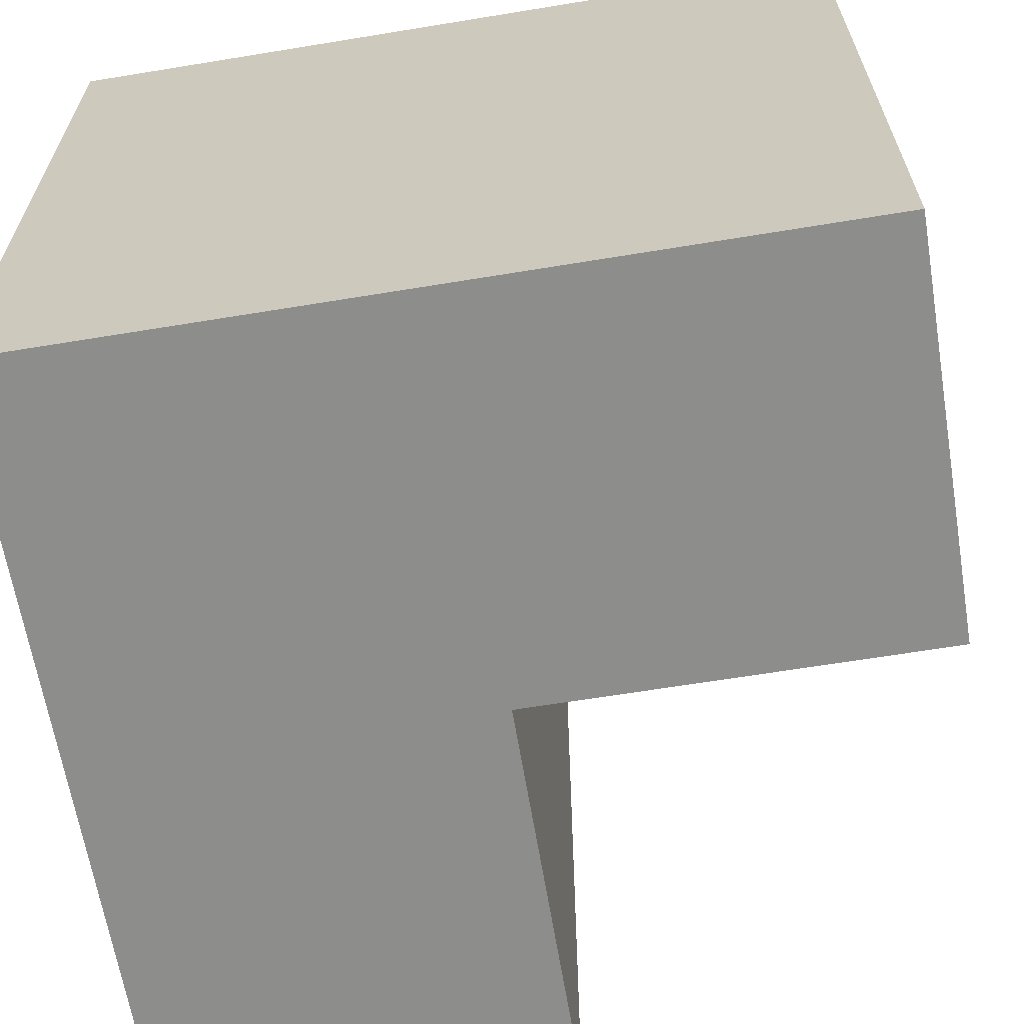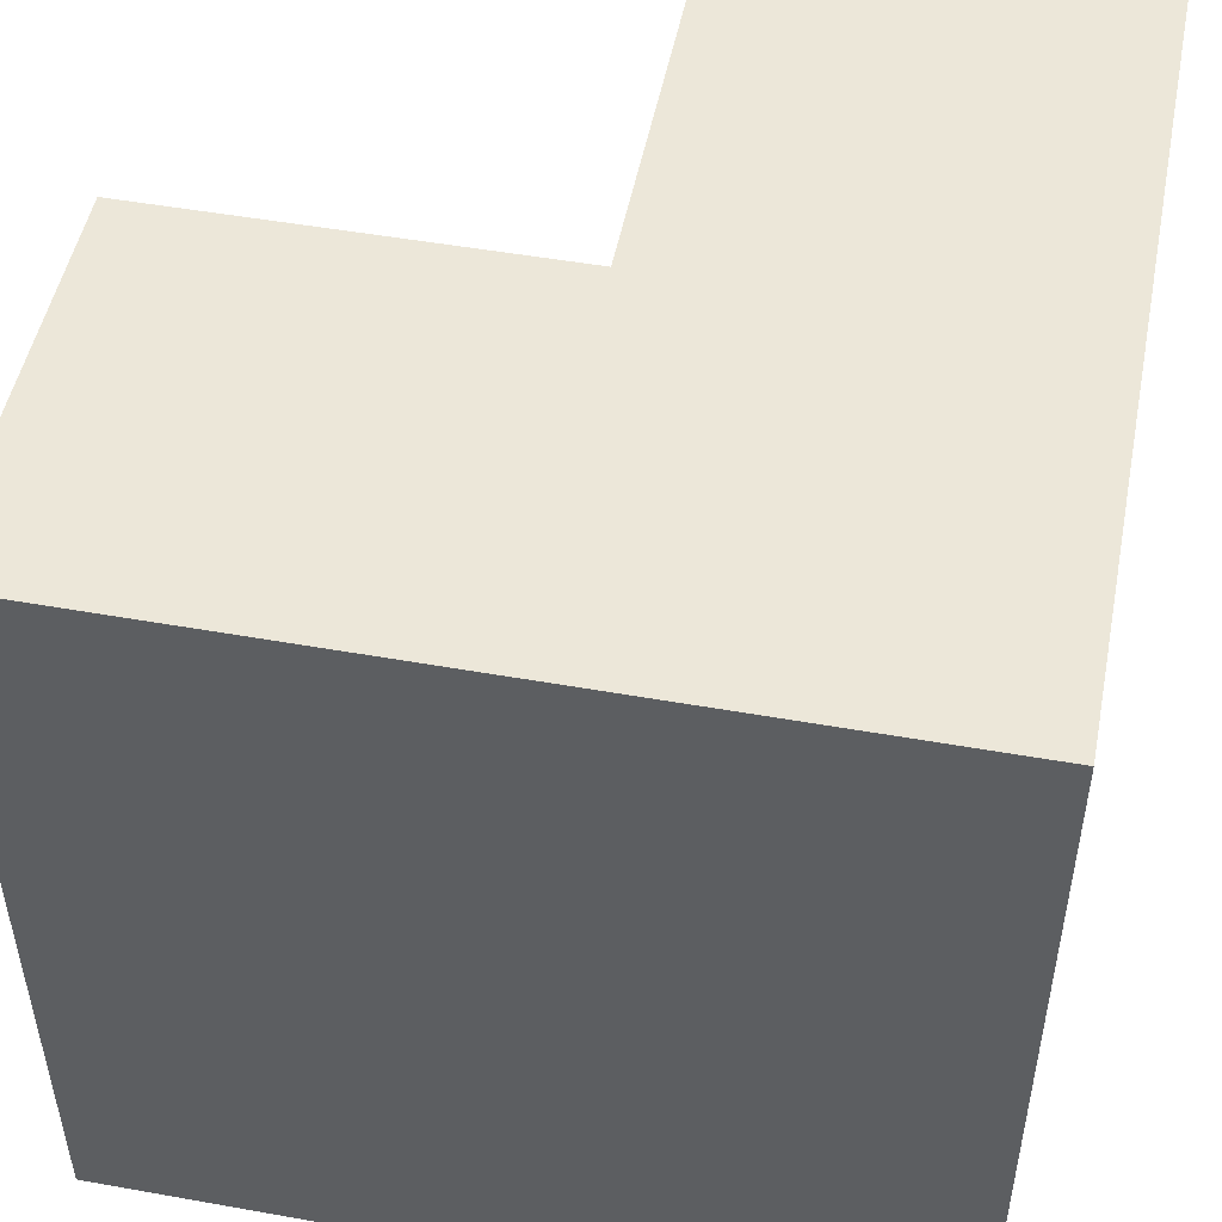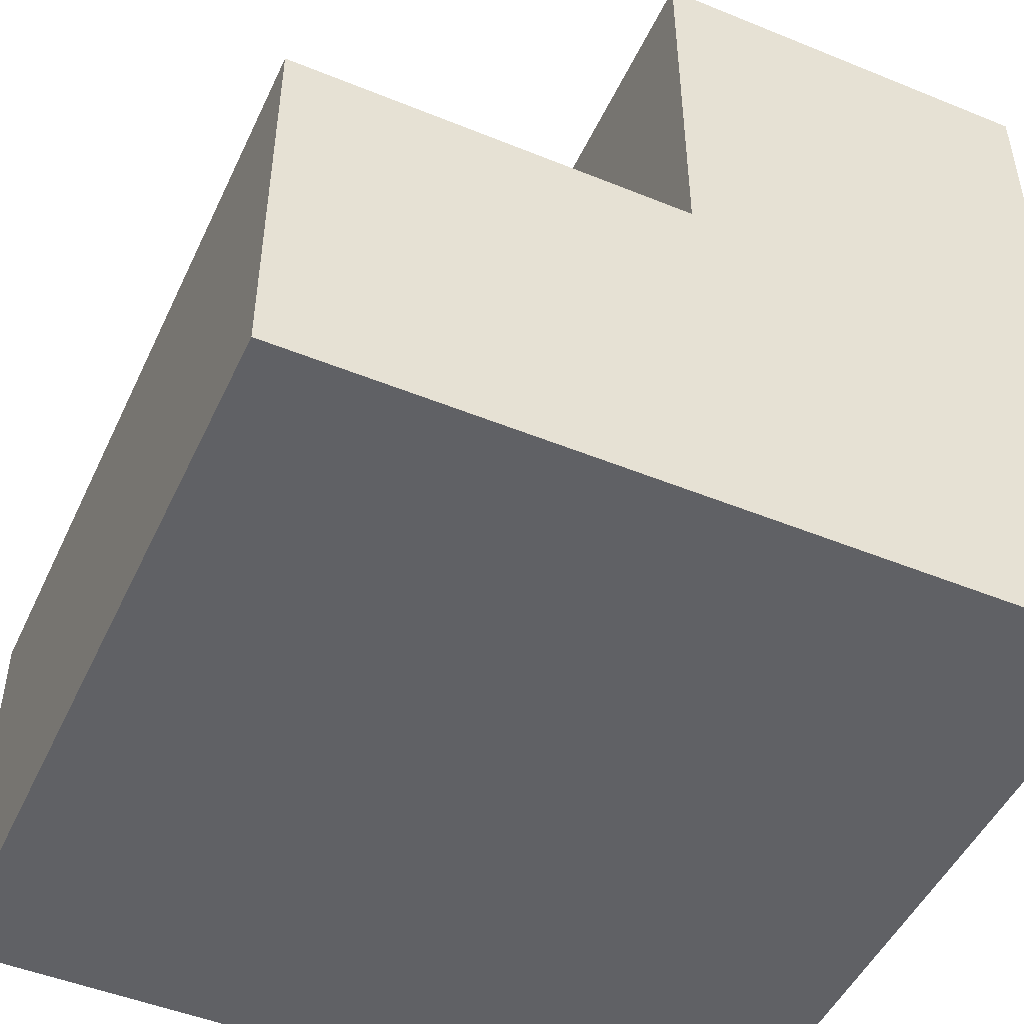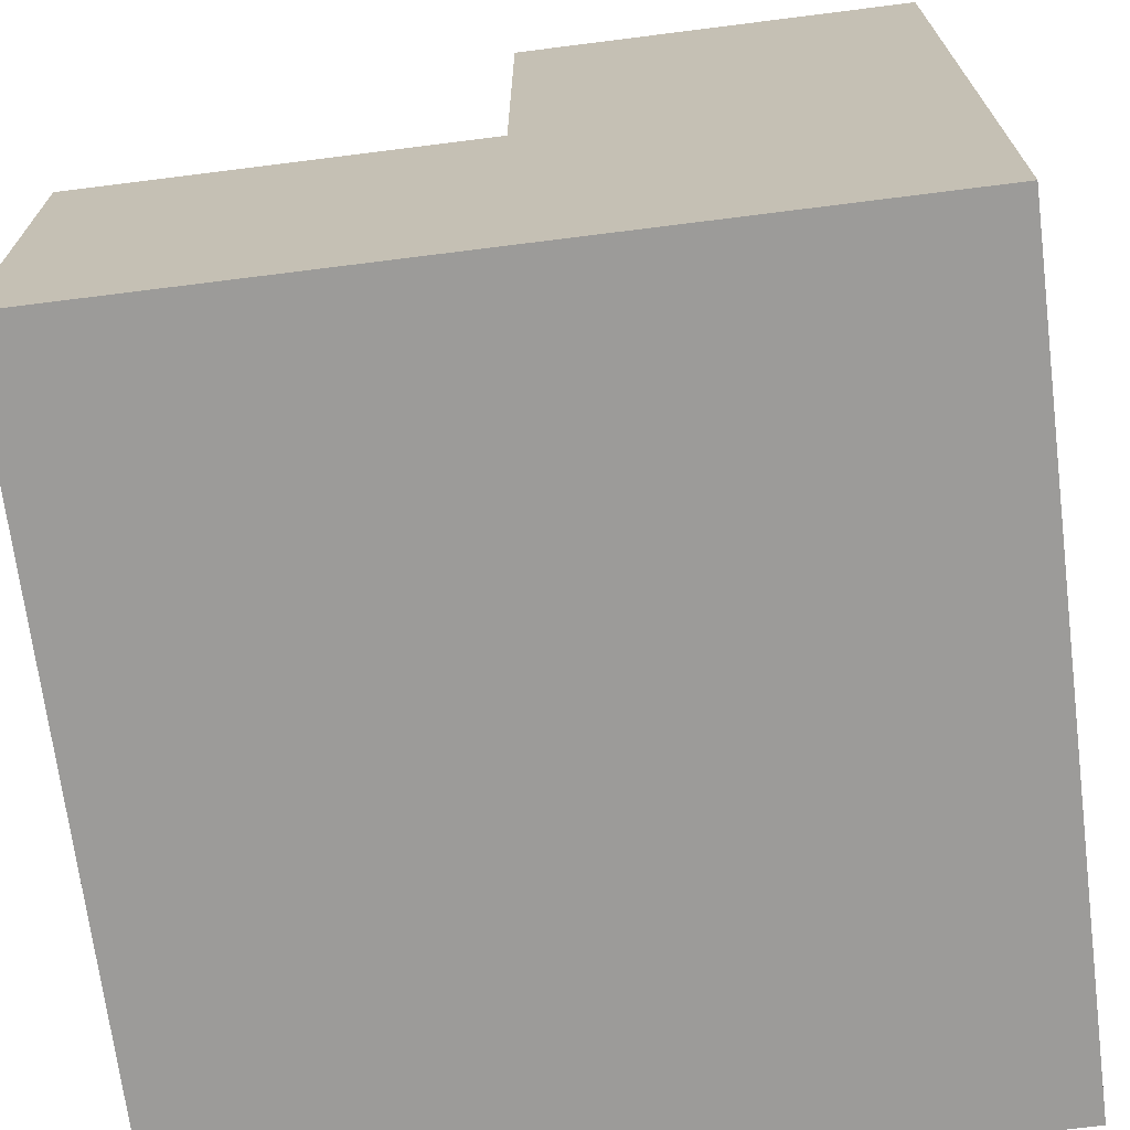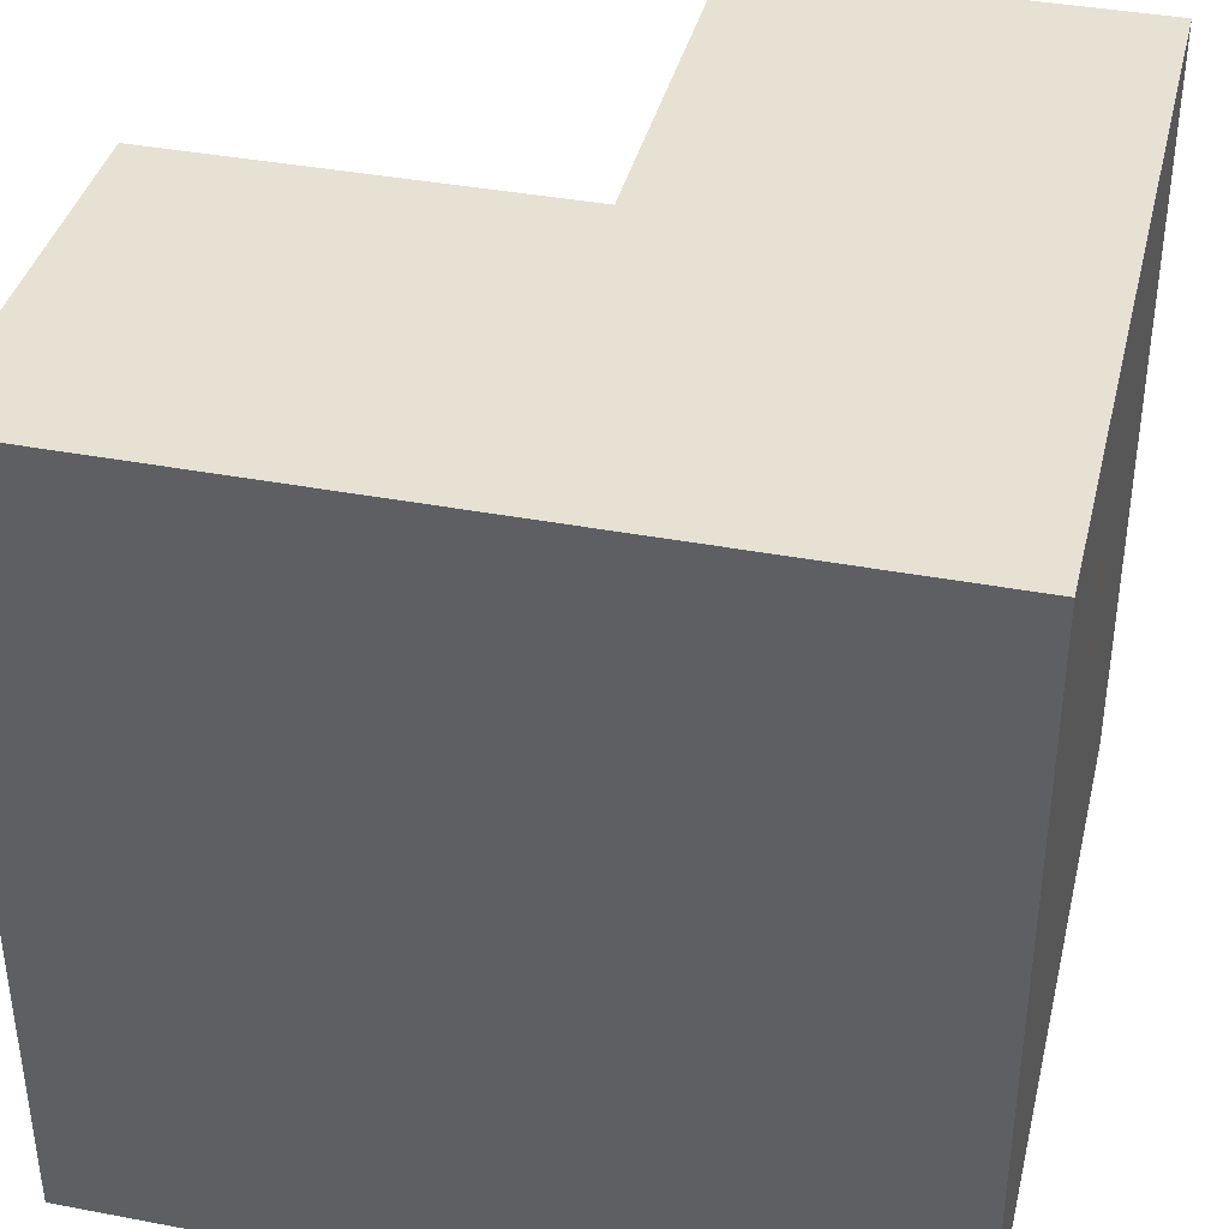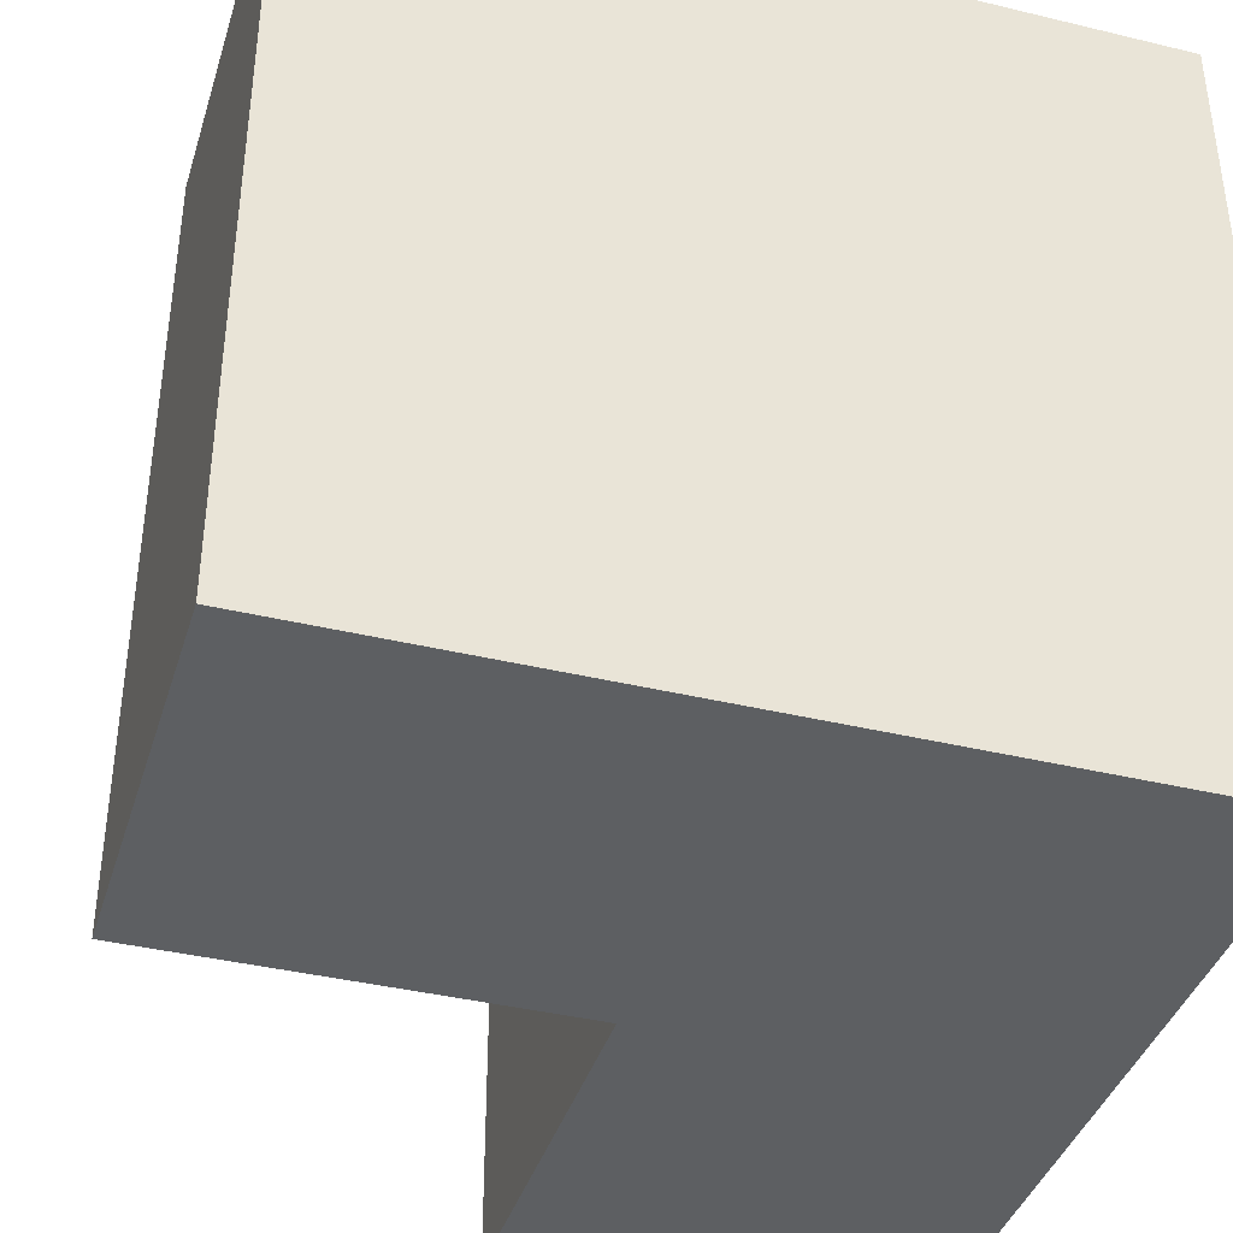
<metadata>
{"format":"obj","ext":"obj","renderer":"f3d","projection":"perspective","resolution":1024,"background":"white","views":[{"elev":-64.4,"azim":-80.6,"up":"+Y"},{"elev":49.9,"azim":-168.9,"up":"+Y"},{"elev":-48.7,"azim":155.6,"up":"+Z"},{"elev":-69.9,"azim":-172.8,"up":"+Z"},{"elev":38.7,"azim":-166.6,"up":"+Y"},{"elev":-39.5,"azim":163.3,"up":"+Y"}]}
</metadata>
<code>
o Wall_corner_Cube.007
v -1 -1 1
v -1 1 1
v -1 -1 -1
v -1 1 -1
v 0 0 1
v 1 -1 -1
v 1 1 -1
v 0 -1 -1
v 0 1 -1
v 0 -1 1
v 0 1 1
v -1 -1 0
v -1 1 0
v 1 -1 0
v 1 1 0
v 0 1 0
v 0 -1 0
v -1 0 1
v -1 0 -1
v 1 0 -1
v 0 0 0
v 0 0 -1
v 1 0 0
v -1 0 0
f 24 13 4 19
f 22 9 7 20
f 16 11 5 21
f 5 11 2 18
f 16 13 2 11
f 12 17 10 1
f 15 16 21 23
f 19 4 9 22
f 3 8 17 12
f 7 9 16 15
f 9 4 13 16
f 8 6 14 17
f 20 7 15 23
f 18 2 13 24
f 1 18 24 12
f 6 20 23 14
f 3 19 22 8
f 10 5 18 1
f 8 22 20 6
f 12 24 19 3
f 10 17 21 5
f 17 14 23 21

</code>
